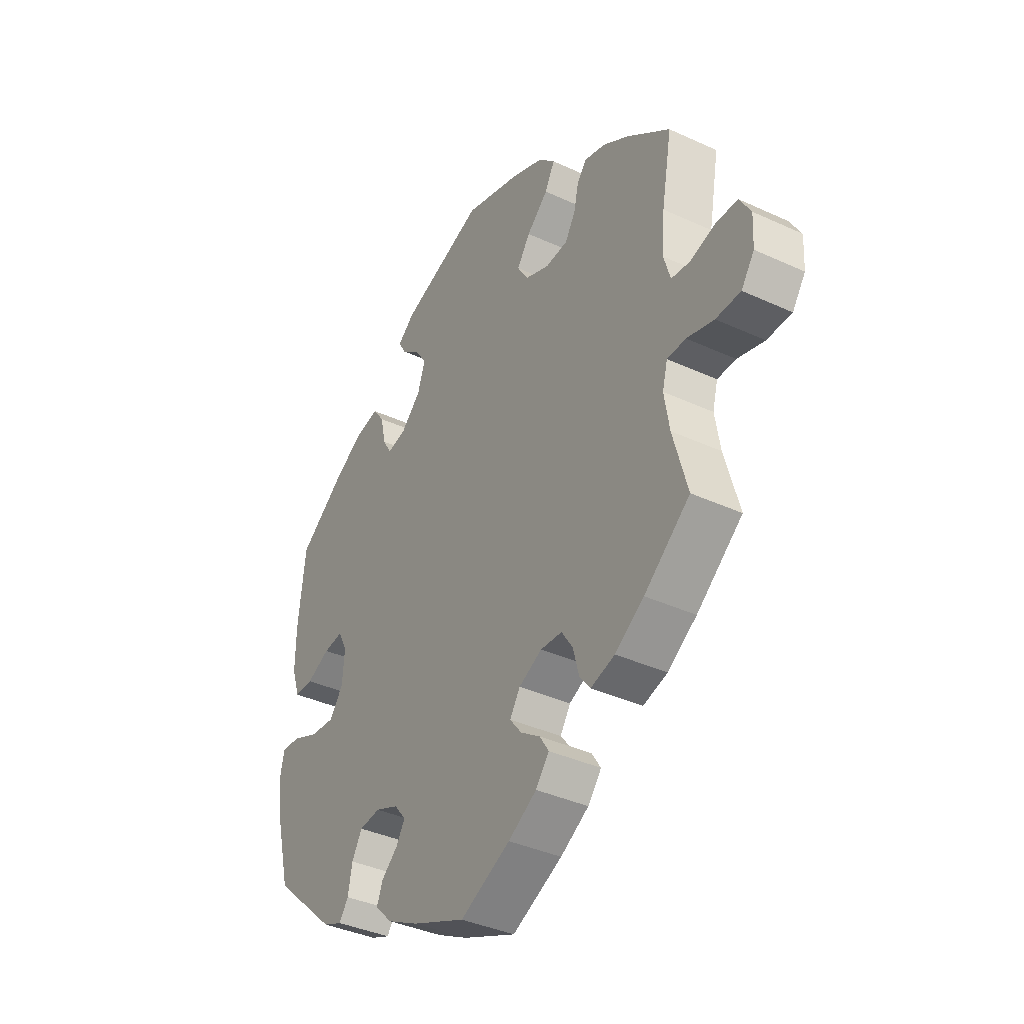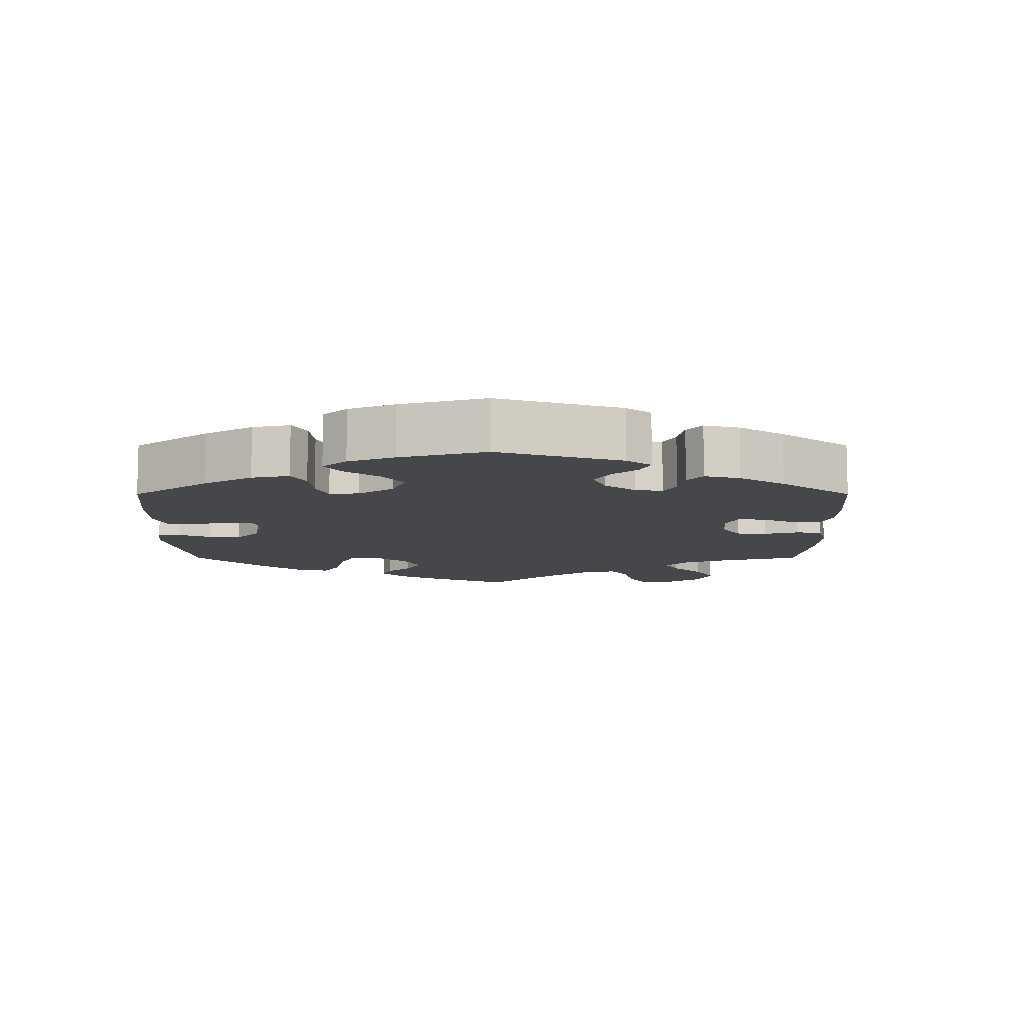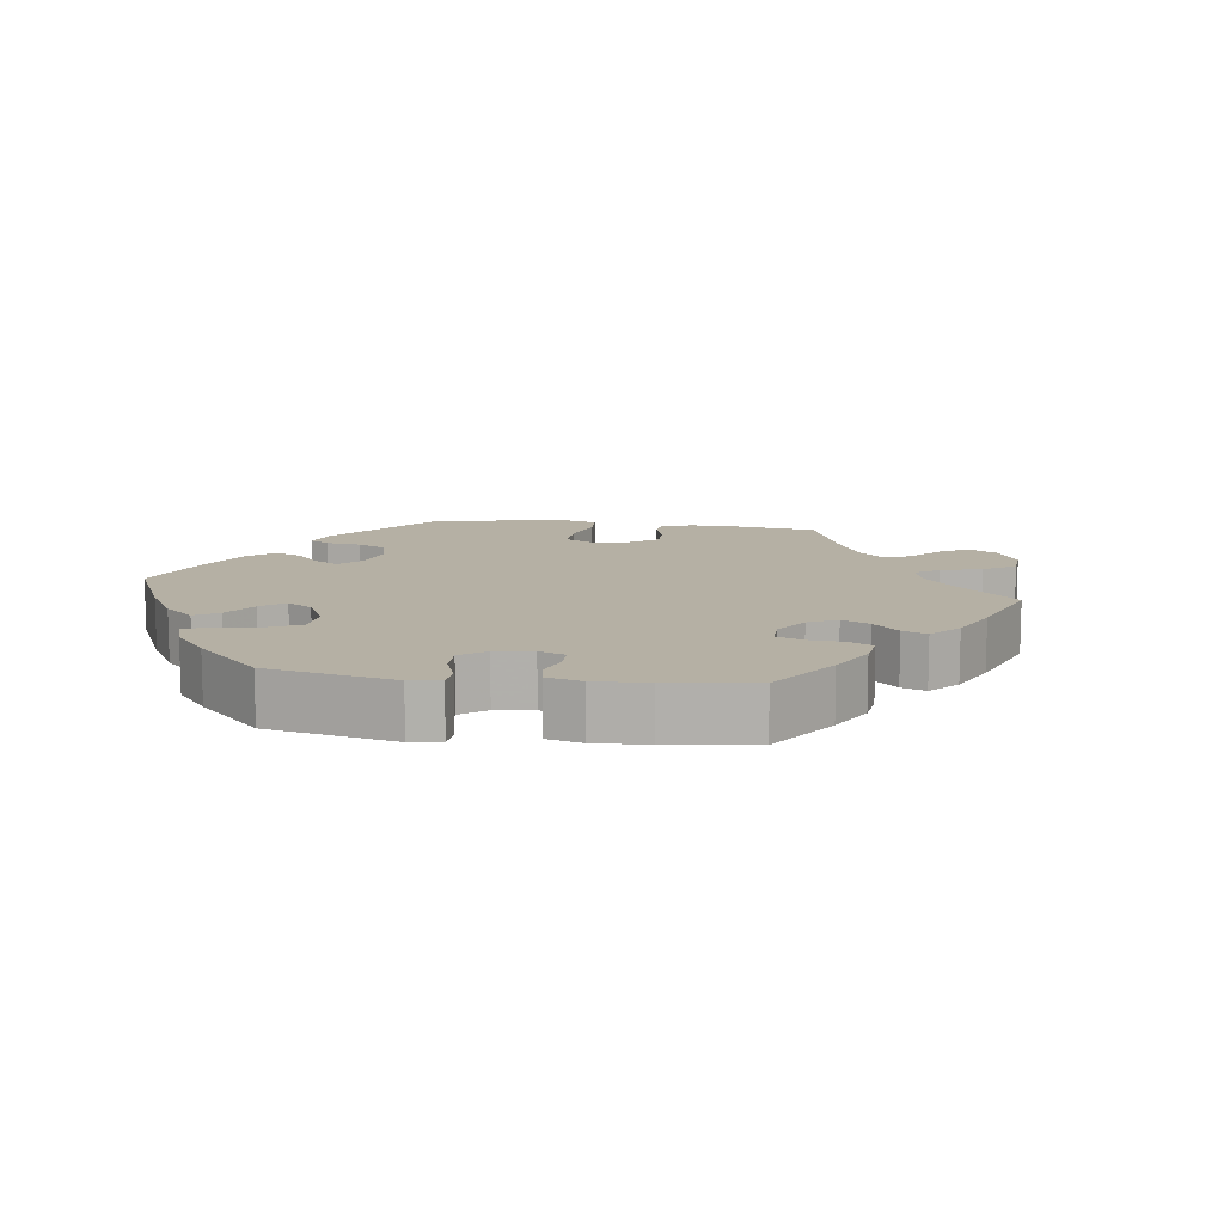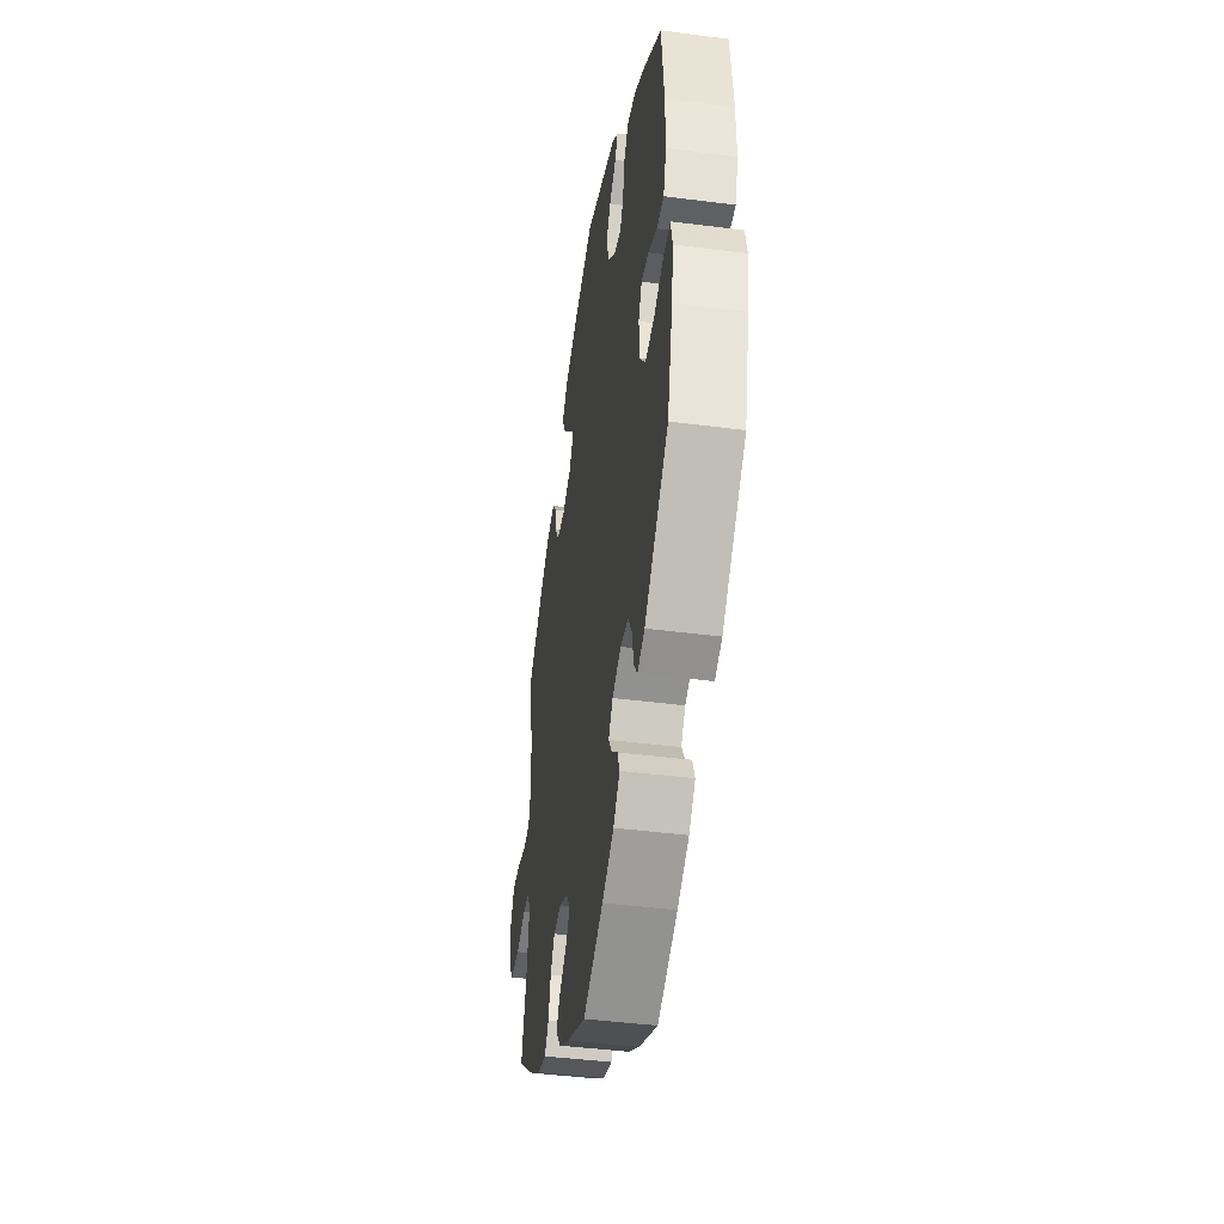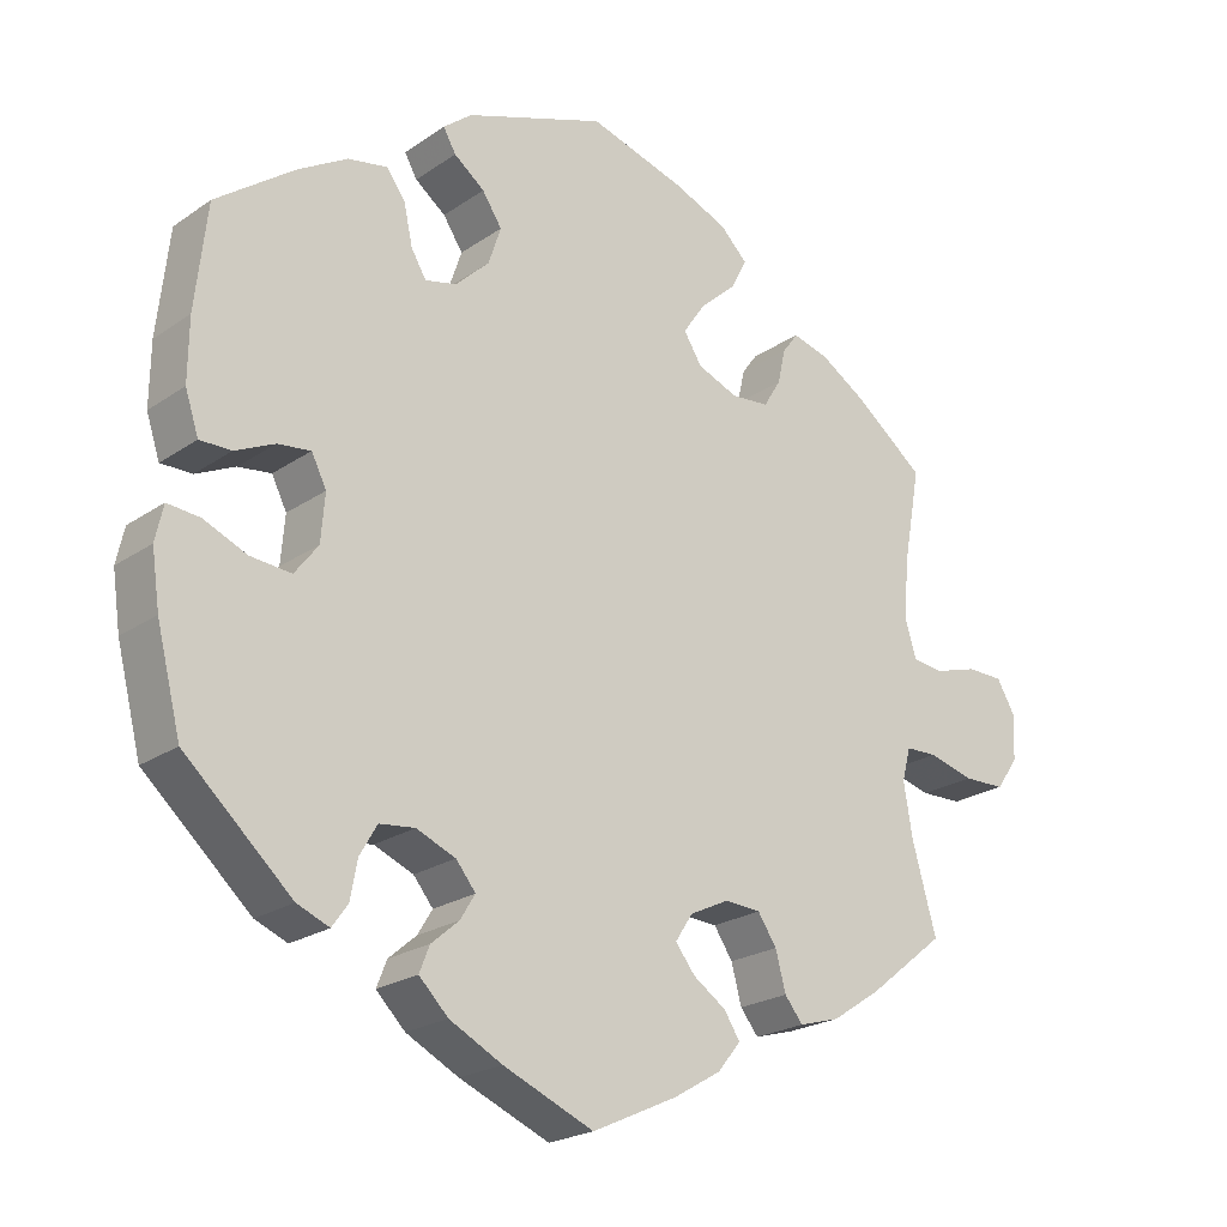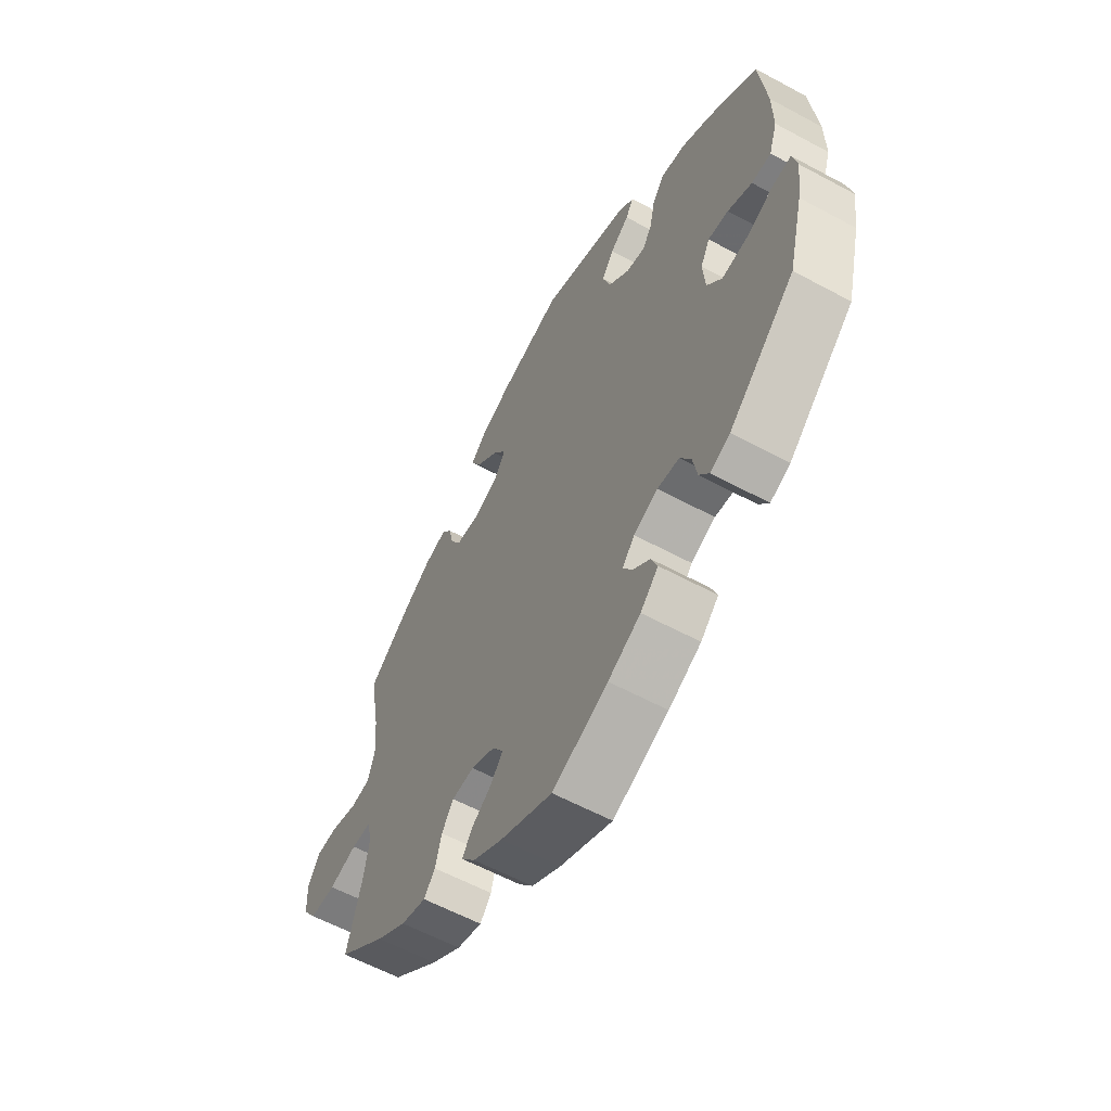
<metadata>
{"format":"obj","ext":"obj","renderer":"f3d","projection":"perspective","resolution":1024,"background":"white","views":[{"elev":-38.1,"azim":-120.4,"up":"+Z"},{"elev":-10.2,"azim":120.0,"up":"+Y"},{"elev":11.6,"azim":157.3,"up":"+Y"},{"elev":-43.1,"azim":81.3,"up":"+Z"},{"elev":-22.1,"azim":139.8,"up":"+Z"},{"elev":-59.5,"azim":61.0,"up":"+Z"}]}
</metadata>
<code>
v -0.41 0.07 0.359
v -0.353 0.07 0.395
v -0.307 0.07 0.408
v -0.287 0.07 0.381
v -0.277 0.07 0.337
v -0.255 0.07 0.301
v -0.207 0.07 0.297
v -0.155 0.07 0.318
v -0.132 0.07 0.355
v -0.16 0.07 0.396
v -0.206 0.07 0.437
v -0.227 0.07 0.477
v -0.192 0.07 0.512
v -0.123 0.07 0.541
v -0.001 0.07 0.578
v 0.178 0.07 0.515
v 0.214 0.07 0.486
v 0.198 0.07 0.458
v 0.159 0.07 0.428
v 0.134 0.07 0.39
v 0.15 0.07 0.342
v 0.193 0.07 0.301
v 0.233 0.07 0.292
v 0.252 0.07 0.324
v 0.263 0.07 0.375
v 0.287 0.07 0.408
v 0.337 0.07 0.399
v 0.4 0.07 0.362
v 0.5 0.07 0.289
v 0.515 0.07 0.156
v 0.516 0.07 0.077
v 0.499 0.07 0.025
v 0.459 0.07 0.025
v 0.409 0.07 0.048
v 0.367 0.07 0.053
v 0.348 0.07 0.015
v 0.353 0.07 -0.045
v 0.383 0.07 -0.084
v 0.435 0.07 -0.079
v 0.49 0.07 -0.055
v 0.531 0.07 -0.051
v 0.541 0.07 -0.096
v 0.531 0.07 -0.166
v 0.5 0.07 -0.289
v 0.364 0.07 -0.413
v 0.323 0.07 -0.43
v 0.303 0.07 -0.402
v 0.294 0.07 -0.354
v 0.272 0.07 -0.316
v 0.227 0.07 -0.311
v 0.177 0.07 -0.332
v 0.152 0.07 -0.363
v 0.171 0.07 -0.394
v 0.206 0.07 -0.424
v 0.219 0.07 -0.457
v 0.182 0.07 -0.494
v 0.115 0.07 -0.529
v 0 0.07 -0.578
v -0.108 0.07 -0.528
v -0.169 0.07 -0.492
v -0.198 0.07 -0.456
v -0.178 0.07 -0.425
v -0.136 0.07 -0.396
v -0.111 0.07 -0.364
v -0.133 0.07 -0.33
v -0.183 0.07 -0.306
v -0.229 0.07 -0.309
v -0.253 0.07 -0.345
v -0.266 0.07 -0.394
v -0.289 0.07 -0.423
v -0.341 0.07 -0.408
v -0.403 0.07 -0.367
v -0.501 0.07 -0.289
v -0.47 0.07 -0.178
v -0.459 0.07 -0.111
v -0.47 0.07 -0.069
v -0.51 0.07 -0.068
v -0.568 0.07 -0.084
v -0.621 0.07 -0.083
v -0.649 0.07 -0.043
v -0.652 0.07 0.014
v -0.628 0.07 0.055
v -0.582 0.07 0.056
v -0.527 0.07 0.04
v -0.487 0.07 0.045
v -0.473 0.07 0.093
v -0.479 0.07 0.167
v -0.501 0.07 0.288
v -0.41 0 0.359
v -0.353 0 0.395
v -0.307 0 0.408
v -0.287 0 0.381
v -0.277 0 0.337
v -0.255 0 0.301
v -0.207 0 0.297
v -0.155 0 0.318
v -0.132 0 0.355
v -0.16 0 0.396
v -0.206 0 0.437
v -0.227 0 0.477
v -0.192 0 0.512
v -0.123 0 0.541
v -0.001 0 0.578
v 0.178 0 0.515
v 0.214 0 0.486
v 0.198 0 0.458
v 0.159 0 0.428
v 0.134 0 0.39
v 0.15 0 0.342
v 0.193 0 0.301
v 0.233 0 0.292
v 0.252 0 0.324
v 0.263 0 0.375
v 0.287 0 0.408
v 0.337 0 0.399
v 0.4 0 0.362
v 0.5 0 0.289
v 0.515 0 0.156
v 0.516 0 0.077
v 0.499 0 0.025
v 0.459 0 0.025
v 0.409 0 0.048
v 0.367 0 0.053
v 0.348 0 0.015
v 0.353 0 -0.045
v 0.383 0 -0.084
v 0.435 0 -0.079
v 0.49 0 -0.055
v 0.531 0 -0.051
v 0.541 0 -0.096
v 0.531 0 -0.166
v 0.5 0 -0.289
v 0.364 0 -0.413
v 0.323 0 -0.43
v 0.303 0 -0.402
v 0.294 0 -0.354
v 0.272 0 -0.316
v 0.227 0 -0.311
v 0.177 0 -0.332
v 0.152 0 -0.363
v 0.171 0 -0.394
v 0.206 0 -0.424
v 0.219 0 -0.457
v 0.182 0 -0.494
v 0.115 0 -0.529
v 0 0 -0.578
v -0.108 0 -0.528
v -0.169 0 -0.492
v -0.198 0 -0.456
v -0.178 0 -0.425
v -0.136 0 -0.396
v -0.111 0 -0.364
v -0.133 0 -0.33
v -0.183 0 -0.306
v -0.229 0 -0.309
v -0.253 0 -0.345
v -0.266 0 -0.394
v -0.289 0 -0.423
v -0.341 0 -0.408
v -0.403 0 -0.367
v -0.501 0 -0.289
v -0.47 0 -0.178
v -0.459 0 -0.111
v -0.47 0 -0.069
v -0.51 0 -0.068
v -0.568 0 -0.084
v -0.621 0 -0.083
v -0.649 0 -0.043
v -0.652 0 0.014
v -0.628 0 0.055
v -0.582 0 0.056
v -0.527 0 0.04
v -0.487 0 0.045
v -0.473 0 0.093
v -0.479 0 0.167
v -0.501 0 0.288
f 87 88 1 2
f 86 87 2 3
f 85 86 3 4
f 81 82 83 84
f 81 84 85
f 80 81 85
f 77 78 79 80
f 76 77 80 85
f 75 76 85 4
f 71 72 73 74
f 68 69 70 71
f 67 68 71 74
f 66 67 74 75
f 60 61 62 63
f 60 63 64
f 59 60 64
f 58 59 64
f 57 58 64
f 56 57 64 65
f 53 54 55 56
f 52 53 56 65
f 45 46 47 48
f 45 48 49
f 44 45 49
f 43 44 49 50
f 39 40 41 42
f 38 39 42 43
f 31 32 33 34
f 31 34 35
f 30 31 35
f 29 30 35
f 28 29 35
f 27 28 35 36
f 24 25 26 27
f 23 24 27 36
f 16 17 18 19
f 16 19 20
f 15 16 20
f 14 15 20 21
f 10 11 12 13
f 9 10 13 14
f 66 75 4 5
f 51 52 65 66
f 38 43 50 51
f 37 38 51 66
f 22 23 36 37
f 9 14 21 22
f 8 9 22 37
f 7 8 37 66
f 66 5 6
f 6 7 66
f 90 89 176 175
f 91 90 175 174
f 92 91 174 173
f 172 171 170 169
f 173 172 169
f 173 169 168
f 168 167 166 165
f 173 168 165 164
f 92 173 164 163
f 162 161 160 159
f 159 158 157 156
f 162 159 156 155
f 163 162 155 154
f 151 150 149 148
f 152 151 148
f 152 148 147
f 152 147 146
f 152 146 145
f 153 152 145 144
f 144 143 142 141
f 153 144 141 140
f 136 135 134 133
f 137 136 133
f 137 133 132
f 138 137 132 131
f 130 129 128 127
f 131 130 127 126
f 122 121 120 119
f 123 122 119
f 123 119 118
f 123 118 117
f 123 117 116
f 124 123 116 115
f 115 114 113 112
f 124 115 112 111
f 107 106 105 104
f 108 107 104
f 108 104 103
f 109 108 103 102
f 101 100 99 98
f 102 101 98 97
f 93 92 163 154
f 154 153 140 139
f 139 138 131 126
f 154 139 126 125
f 125 124 111 110
f 110 109 102 97
f 125 110 97 96
f 154 125 96 95
f 94 93 154
f 154 95 94
f 1 89 90 2
f 2 90 91 3
f 3 91 92 4
f 4 92 93 5
f 5 93 94 6
f 6 94 95 7
f 7 95 96 8
f 8 96 97 9
f 9 97 98 10
f 10 98 99 11
f 11 99 100 12
f 12 100 101 13
f 13 101 102 14
f 14 102 103 15
f 15 103 104 16
f 16 104 105 17
f 17 105 106 18
f 18 106 107 19
f 19 107 108 20
f 20 108 109 21
f 21 109 110 22
f 22 110 111 23
f 23 111 112 24
f 24 112 113 25
f 25 113 114 26
f 26 114 115 27
f 27 115 116 28
f 28 116 117 29
f 29 117 118 30
f 30 118 119 31
f 31 119 120 32
f 32 120 121 33
f 33 121 122 34
f 34 122 123 35
f 35 123 124 36
f 36 124 125 37
f 37 125 126 38
f 38 126 127 39
f 39 127 128 40
f 40 128 129 41
f 41 129 130 42
f 42 130 131 43
f 43 131 132 44
f 44 132 133 45
f 45 133 134 46
f 46 134 135 47
f 47 135 136 48
f 48 136 137 49
f 49 137 138 50
f 50 138 139 51
f 51 139 140 52
f 52 140 141 53
f 53 141 142 54
f 54 142 143 55
f 55 143 144 56
f 56 144 145 57
f 57 145 146 58
f 58 146 147 59
f 59 147 148 60
f 60 148 149 61
f 61 149 150 62
f 62 150 151 63
f 63 151 152 64
f 64 152 153 65
f 65 153 154 66
f 66 154 155 67
f 67 155 156 68
f 68 156 157 69
f 69 157 158 70
f 70 158 159 71
f 71 159 160 72
f 72 160 161 73
f 73 161 162 74
f 74 162 163 75
f 75 163 164 76
f 76 164 165 77
f 77 165 166 78
f 78 166 167 79
f 79 167 168 80
f 80 168 169 81
f 81 169 170 82
f 82 170 171 83
f 83 171 172 84
f 84 172 173 85
f 85 173 174 86
f 86 174 175 87
f 87 175 176 88
f 88 176 89 1

</code>
